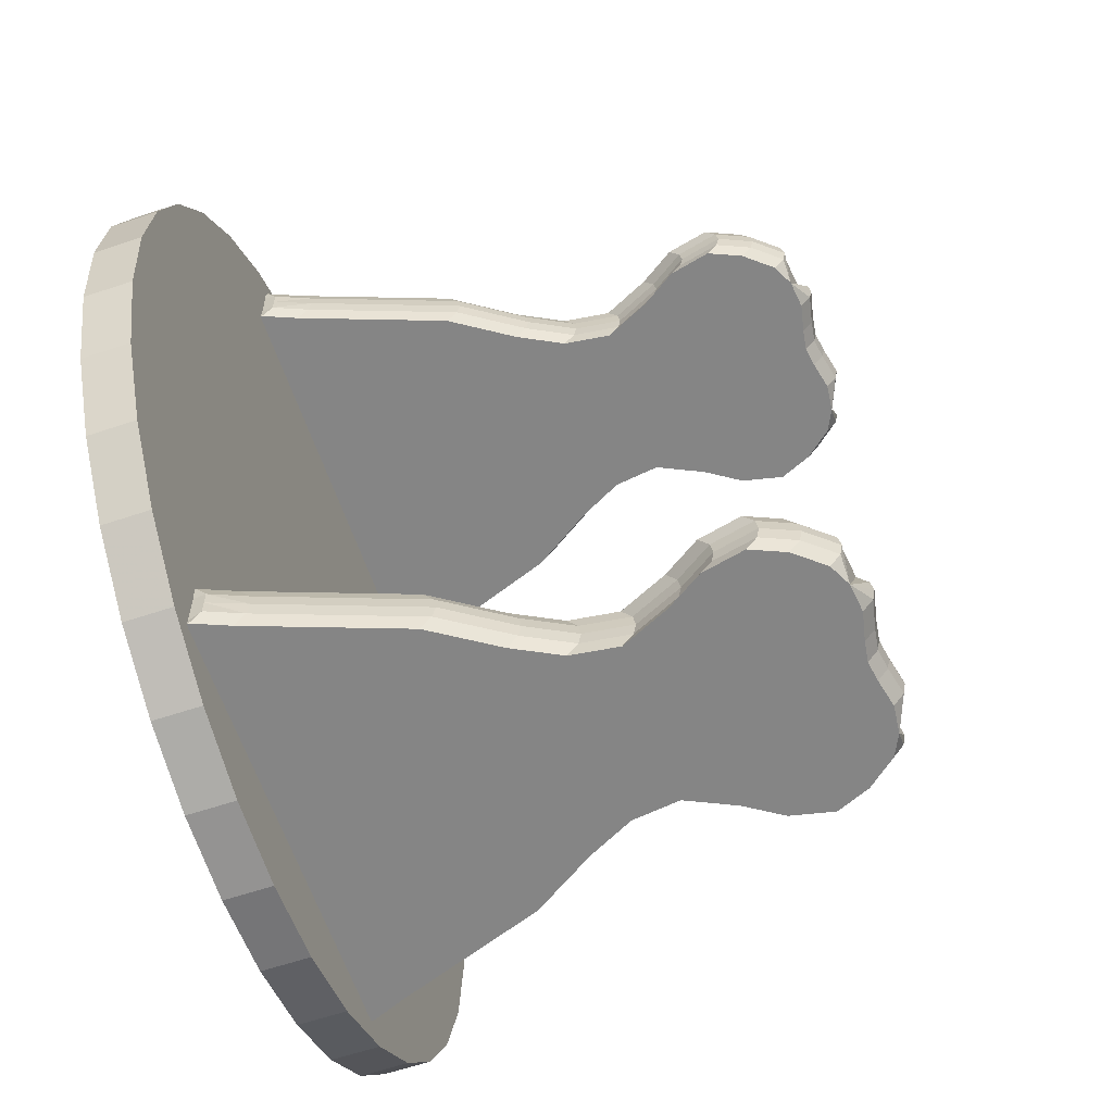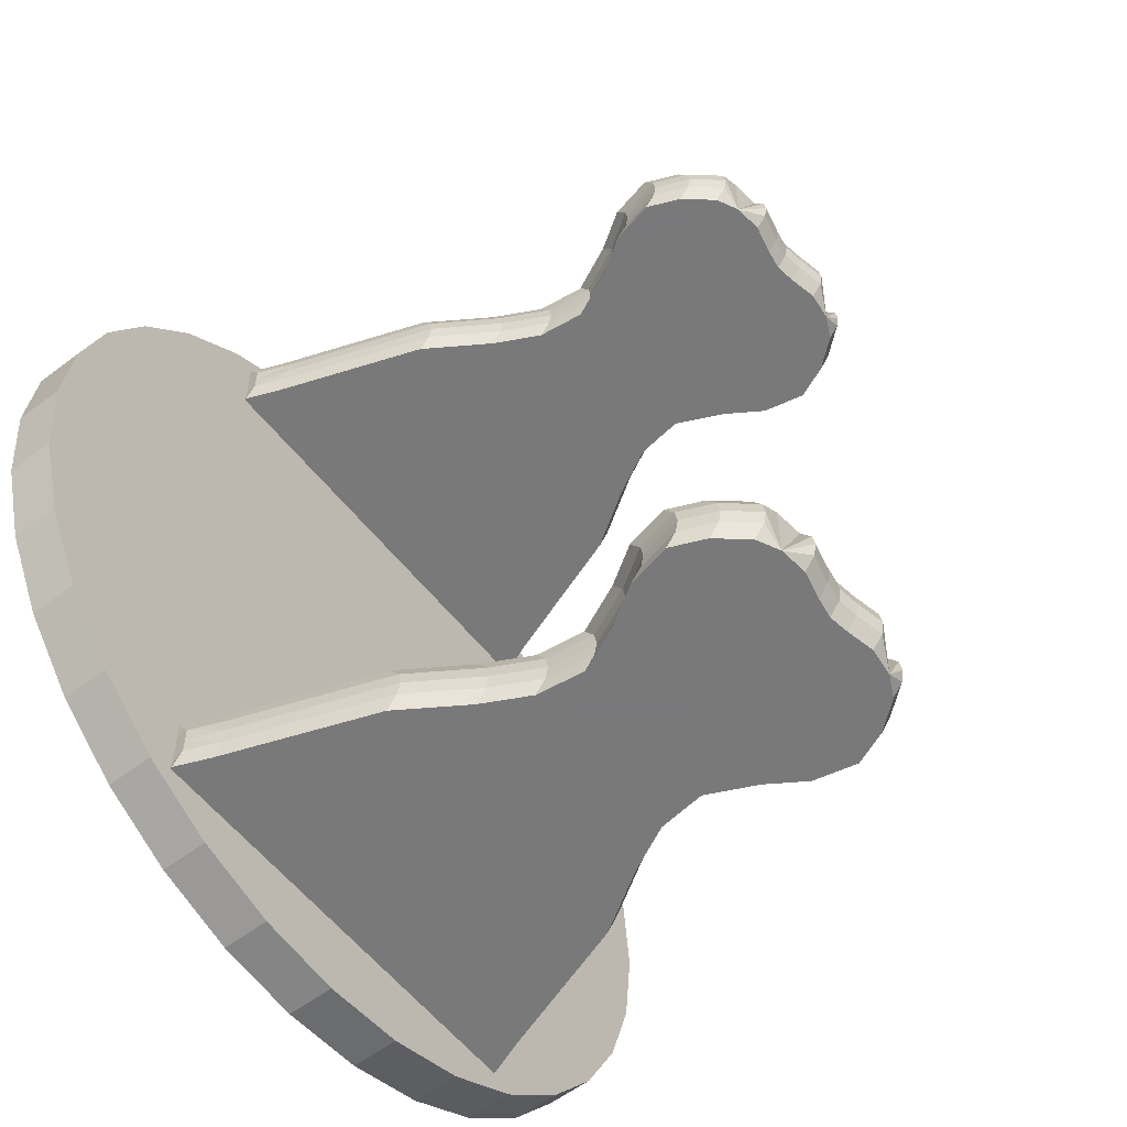
<metadata>
{"format":"obj","ext":"obj","renderer":"f3d","projection":"perspective","resolution":1024,"background":"white","views":[{"elev":-61.7,"azim":108.8,"up":"+Z"},{"elev":-57.8,"azim":128.0,"up":"+Z"}]}
</metadata>
<code>
o Wheels.002_Circle.001
v 0.001135 -1.357 -1.405
v -0.273 -1.357 -1.378
v -0.5366 -1.357 -1.298
v -0.7795 -1.357 -1.168
v -0.9925 -1.357 -0.9936
v -1.167 -1.357 -0.7807
v -1.297 -1.357 -0.5377
v -1.377 -1.357 -0.2741
v -1.404 -1.357 -0
v -1.377 -1.357 0.2741
v -1.297 -1.357 0.5377
v -1.167 -1.357 0.7807
v -0.9925 -1.357 0.9936
v -0.7795 -1.357 1.168
v -0.5366 -1.357 1.298
v -0.273 -1.357 1.378
v 0.001135 -1.357 1.405
v 0.2753 -1.357 1.378
v 0.5389 -1.357 1.298
v 0.7818 -1.357 1.168
v 0.9947 -1.357 0.9936
v 1.169 -1.357 0.7807
v 1.299 -1.357 0.5377
v 1.379 -1.357 0.2741
v 1.406 -1.357 -2e-06
v 1.379 -1.357 -0.2741
v 1.299 -1.357 -0.5377
v 1.169 -1.357 -0.7807
v 0.9947 -1.357 -0.9936
v 0.7818 -1.357 -1.168
v 0.5389 -1.357 -1.298
v 0.2753 -1.357 -1.378
v 0.001135 -1.509 -1.405
v -0.273 -1.509 -1.378
v -0.5366 -1.509 -1.298
v -0.7795 -1.509 -1.168
v -0.9925 -1.509 -0.9936
v -1.167 -1.509 -0.7807
v -1.297 -1.509 -0.5377
v -1.377 -1.509 -0.2741
v -1.404 -1.509 -0
v -1.377 -1.509 0.2741
v -1.297 -1.509 0.5377
v -1.167 -1.509 0.7807
v -0.9925 -1.509 0.9936
v -0.7795 -1.509 1.168
v -0.5366 -1.509 1.298
v -0.273 -1.509 1.378
v 0.001135 -1.509 1.405
v 0.2753 -1.509 1.378
v 0.5389 -1.509 1.298
v 0.7818 -1.509 1.168
v 0.9947 -1.509 0.9936
v 1.169 -1.509 0.7807
v 1.299 -1.509 0.5377
v 1.379 -1.509 0.2741
v 1.406 -1.509 -2e-06
v 1.379 -1.509 -0.2741
v 1.299 -1.509 -0.5377
v 1.169 -1.509 -0.7807
v 0.9947 -1.509 -0.9936
v 0.7818 -1.509 -1.168
v 0.5389 -1.509 -1.298
v 0.2753 -1.509 -1.378
v -0.6989 -1.392 -0.9477
v -0.7055 -1.351 -0.9477
v -0.66 -1.24 -0.9477
v -0.4884 -0.7669 -0.9477
v -0.3572 -0.5651 -0.9477
v -0.2815 -0.4187 -0.9477
v -0.2613 -0.2673 -0.9477
v -0.332 -0.1159 -0.9477
v -0.4077 0.000228 -0.9477
v -0.438 0.1365 -0.9477
v -0.3925 0.2425 -0.9477
v -0.3168 0.3333 -0.9477
v -0.2462 0.3687 -0.9477
v -0.1553 0.3788 -0.9477
v -0.06448 0.3586 -0.9477
v -0.6989 -1.392 -1.139
v -0.7055 -1.351 -1.139
v -0.66 -1.24 -1.139
v -0.4884 -0.7669 -1.139
v -0.3572 -0.5651 -1.139
v -0.2815 -0.4187 -1.139
v -0.2613 -0.2673 -1.139
v -0.332 -0.1159 -1.139
v -0.4077 0.000228 -1.139
v -0.438 0.1365 -1.139
v -0.3925 0.2425 -1.139
v -0.3168 0.3333 -1.139
v -0.2462 0.3687 -1.139
v -0.1553 0.3788 -1.139
v -0.06448 0.3586 -1.139
v -0.3168 0.3754 -1.044
v -0.332 -0.0738 -1.044
v -0.4077 0.04229 -1.044
v -0.3572 -0.523 -1.044
v -0.06448 0.4006 -1.044
v -0.3925 0.2846 -1.044
v -0.1553 0.4208 -1.044
v -0.7055 -1.317 -1.044
v -0.4884 -0.7249 -1.044
v -0.6989 -1.392 -1.044
v -0.438 0.1786 -1.044
v -0.2815 -0.3766 -1.044
v -0.2613 -0.2252 -1.044
v -0.66 -1.198 -1.044
v -0.3925 0.2761 -1.092
v -0.3572 -0.5314 -0.9956
v -0.66 -1.206 -1.092
v -0.4077 0.03388 -0.9956
v -0.4077 0.03388 -1.092
v -0.6989 -1.392 -1.092
v -0.7055 -1.317 -1.092
v -0.438 0.1701 -1.092
v -0.4884 -0.7333 -0.9956
v -0.06448 0.3922 -1.092
v -0.332 -0.08221 -1.092
v -0.4884 -0.7333 -1.092
v -0.3168 0.367 -0.9956
v -0.2613 -0.2336 -1.092
v -0.66 -1.206 -0.9956
v -0.332 -0.08221 -0.9956
v -0.7055 -1.317 -0.9956
v -0.1553 0.4124 -0.9956
v -0.1553 0.4124 -1.092
v -0.6989 -1.392 -0.9956
v -0.3925 0.2761 -0.9956
v -0.06448 0.3922 -0.9956
v -0.3572 -0.5314 -1.092
v -0.2613 -0.2336 -0.9956
v -0.2815 -0.385 -0.9956
v -0.2815 -0.385 -1.092
v -0.438 0.1701 -0.9956
v -0.3168 0.367 -1.092
v 0.001134 0.3485 -0.9477
v 0.7011 -1.392 -0.9477
v 0.7077 -1.351 -0.9477
v 0.6623 -1.24 -0.9477
v 0.4907 -0.7669 -0.9477
v 0.3595 -0.5651 -0.9477
v 0.2838 -0.4187 -0.9477
v 0.2636 -0.2673 -0.9477
v 0.3342 -0.1159 -0.9477
v 0.41 0.000228 -0.9477
v 0.4402 0.1365 -0.9477
v 0.3948 0.2425 -0.9477
v 0.001134 -1.392 -0.9477
v 0.3191 0.3333 -0.9477
v 0.2484 0.3687 -0.9477
v 0.1576 0.3788 -0.9477
v 0.06675 0.3586 -0.9477
v 0.001134 0.3485 -1.139
v 0.7011 -1.392 -1.139
v 0.7077 -1.351 -1.139
v 0.6623 -1.24 -1.139
v 0.4907 -0.7669 -1.139
v 0.3595 -0.5651 -1.139
v 0.2838 -0.4187 -1.139
v 0.2636 -0.2673 -1.139
v 0.3342 -0.1159 -1.139
v 0.41 0.000228 -1.139
v 0.4402 0.1365 -1.139
v 0.3948 0.2425 -1.139
v 0.001134 -1.392 -1.139
v 0.3191 0.3333 -1.139
v 0.2484 0.3687 -1.139
v 0.1576 0.3788 -1.139
v 0.06675 0.3586 -1.139
v 0.3191 0.3754 -1.044
v 0.3342 -0.0738 -1.044
v 0.41 0.04229 -1.044
v 0.3595 -0.523 -1.044
v 0.06675 0.4006 -1.044
v 0.3948 0.2846 -1.044
v 0.1576 0.4208 -1.044
v 0.7077 -1.317 -1.044
v 0.001134 0.3905 -1.044
v 0.4907 -0.7249 -1.044
v 0.001134 -1.392 -1.044
v 0.7011 -1.392 -1.044
v 0.4402 0.1786 -1.044
v 0.2838 -0.3766 -1.044
v 0.2636 -0.2252 -1.044
v 0.6623 -1.198 -1.044
v 0.3948 0.2761 -1.092
v 0.001134 -1.392 -1.092
v 0.3595 -0.5314 -0.9956
v 0.6623 -1.206 -1.092
v 0.41 0.03388 -0.9956
v 0.41 0.03388 -1.092
v 0.7011 -1.392 -1.092
v 0.7077 -1.317 -1.092
v 0.001134 -1.392 -0.9956
v 0.4402 0.1701 -1.092
v 0.4907 -0.7333 -0.9956
v 0.001134 0.3821 -1.092
v 0.06675 0.3922 -1.092
v 0.3342 -0.08221 -1.092
v 0.4907 -0.7333 -1.092
v 0.3191 0.367 -0.9956
v 0.2636 -0.2336 -1.092
v 0.6623 -1.206 -0.9956
v 0.3342 -0.08221 -0.9956
v 0.7077 -1.317 -0.9956
v 0.1576 0.4124 -0.9956
v 0.1576 0.4124 -1.092
v 0.7011 -1.392 -0.9956
v 0.3948 0.2761 -0.9956
v 0.06675 0.3922 -0.9956
v 0.3595 -0.5314 -1.092
v 0.2636 -0.2336 -0.9956
v 0.001134 0.3821 -0.9956
v 0.2838 -0.385 -0.9956
v 0.2838 -0.385 -1.092
v 0.4402 0.1701 -0.9956
v 0.3191 0.367 -1.092
v -0.6989 -1.392 0.9477
v -0.7055 -1.351 0.9477
v -0.66 -1.24 0.9477
v -0.4884 -0.7669 0.9477
v -0.3572 -0.5651 0.9477
v -0.2815 -0.4187 0.9477
v -0.2613 -0.2673 0.9477
v -0.332 -0.1159 0.9477
v -0.4077 0.000228 0.9477
v -0.438 0.1365 0.9477
v -0.3925 0.2425 0.9477
v -0.3168 0.3333 0.9477
v -0.2462 0.3687 0.9477
v -0.1553 0.3788 0.9477
v -0.06448 0.3586 0.9477
v -0.6989 -1.392 1.139
v -0.7055 -1.351 1.139
v -0.66 -1.24 1.139
v -0.4884 -0.7669 1.139
v -0.3572 -0.5651 1.139
v -0.2815 -0.4187 1.139
v -0.2613 -0.2673 1.139
v -0.332 -0.1159 1.139
v -0.4077 0.000228 1.139
v -0.438 0.1365 1.139
v -0.3925 0.2425 1.139
v -0.3168 0.3333 1.139
v -0.2462 0.3687 1.139
v -0.1553 0.3788 1.139
v -0.06448 0.3586 1.139
v -0.3168 0.3754 1.044
v -0.332 -0.0738 1.044
v -0.4077 0.04229 1.044
v -0.3572 -0.523 1.044
v -0.06448 0.4006 1.044
v -0.3925 0.2846 1.044
v -0.1553 0.4208 1.044
v -0.7055 -1.317 1.044
v -0.4884 -0.7249 1.044
v -0.6989 -1.392 1.044
v -0.438 0.1786 1.044
v -0.2815 -0.3766 1.044
v -0.2613 -0.2252 1.044
v -0.66 -1.198 1.044
v -0.3925 0.2761 1.092
v -0.3572 -0.5314 0.9956
v -0.66 -1.206 1.092
v -0.4077 0.03388 0.9956
v -0.4077 0.03388 1.092
v -0.6989 -1.392 1.092
v -0.7055 -1.317 1.092
v -0.438 0.1701 1.092
v -0.4884 -0.7333 0.9956
v -0.06448 0.3922 1.092
v -0.332 -0.08221 1.092
v -0.4884 -0.7333 1.092
v -0.3168 0.367 0.9956
v -0.2613 -0.2336 1.092
v -0.66 -1.206 0.9956
v -0.332 -0.08221 0.9956
v -0.7055 -1.317 0.9956
v -0.1553 0.4124 0.9956
v -0.1553 0.4124 1.092
v -0.6989 -1.392 0.9956
v -0.3925 0.2761 0.9956
v -0.06448 0.3922 0.9956
v -0.3572 -0.5314 1.092
v -0.2613 -0.2336 0.9956
v -0.2815 -0.385 0.9956
v -0.2815 -0.385 1.092
v -0.438 0.1701 0.9956
v -0.3168 0.367 1.092
v 0.001134 0.3485 0.9477
v 0.7011 -1.392 0.9477
v 0.7077 -1.351 0.9477
v 0.6623 -1.24 0.9477
v 0.4907 -0.7669 0.9477
v 0.3595 -0.5651 0.9477
v 0.2838 -0.4187 0.9477
v 0.2636 -0.2673 0.9477
v 0.3342 -0.1159 0.9477
v 0.41 0.000228 0.9477
v 0.4402 0.1365 0.9477
v 0.3948 0.2425 0.9477
v 0.001134 -1.392 0.9477
v 0.3191 0.3333 0.9477
v 0.2484 0.3687 0.9477
v 0.1576 0.3788 0.9477
v 0.06675 0.3586 0.9477
v 0.001134 0.3485 1.139
v 0.7011 -1.392 1.139
v 0.7077 -1.351 1.139
v 0.6623 -1.24 1.139
v 0.4907 -0.7669 1.139
v 0.3595 -0.5651 1.139
v 0.2838 -0.4187 1.139
v 0.2636 -0.2673 1.139
v 0.3342 -0.1159 1.139
v 0.41 0.000228 1.139
v 0.4402 0.1365 1.139
v 0.3948 0.2425 1.139
v 0.001134 -1.392 1.139
v 0.3191 0.3333 1.139
v 0.2484 0.3687 1.139
v 0.1576 0.3788 1.139
v 0.06675 0.3586 1.139
v 0.3191 0.3754 1.044
v 0.3342 -0.0738 1.044
v 0.41 0.04229 1.044
v 0.3595 -0.523 1.044
v 0.06675 0.4006 1.044
v 0.3948 0.2846 1.044
v 0.1576 0.4208 1.044
v 0.7077 -1.317 1.044
v 0.001134 0.3905 1.044
v 0.4907 -0.7249 1.044
v 0.001134 -1.392 1.044
v 0.7011 -1.392 1.044
v 0.4402 0.1786 1.044
v 0.2838 -0.3766 1.044
v 0.2636 -0.2252 1.044
v 0.6623 -1.198 1.044
v 0.3948 0.2761 1.092
v 0.001134 -1.392 1.092
v 0.3595 -0.5314 0.9956
v 0.6623 -1.206 1.092
v 0.41 0.03388 0.9956
v 0.41 0.03388 1.092
v 0.7011 -1.392 1.092
v 0.7077 -1.317 1.092
v 0.001134 -1.392 0.9956
v 0.4402 0.1701 1.092
v 0.4907 -0.7333 0.9956
v 0.001134 0.3821 1.092
v 0.06675 0.3922 1.092
v 0.3342 -0.08221 1.092
v 0.4907 -0.7333 1.092
v 0.3191 0.367 0.9956
v 0.2636 -0.2336 1.092
v 0.6623 -1.206 0.9956
v 0.3342 -0.08221 0.9956
v 0.7077 -1.317 0.9956
v 0.1576 0.4124 0.9956
v 0.1576 0.4124 1.092
v 0.7011 -1.392 0.9956
v 0.3948 0.2761 0.9956
v 0.06675 0.3922 0.9956
v 0.3595 -0.5314 1.092
v 0.2636 -0.2336 0.9956
v 0.001134 0.3821 0.9956
v 0.2838 -0.385 0.9956
v 0.2838 -0.385 1.092
v 0.4402 0.1701 0.9956
v 0.3191 0.367 1.092
f 62 61 29
f 62 29 30
f 57 56 24
f 57 24 25
f 52 51 19
f 52 19 20
f 47 46 14
f 47 14 15
f 42 41 9
f 42 9 10
f 37 36 4
f 37 4 5
f 63 62 30
f 63 30 31
f 58 57 25
f 58 25 26
f 53 52 20
f 53 20 21
f 48 47 15
f 48 15 16
f 43 42 10
f 43 10 11
f 38 37 5
f 38 5 6
f 64 63 31
f 64 31 32
f 59 58 26
f 59 26 27
f 54 53 21
f 54 21 22
f 49 48 16
f 49 16 17
f 44 43 11
f 44 11 12
f 39 38 6
f 39 6 7
f 1 2 34
f 1 34 33
f 1 33 64
f 1 64 32
f 60 59 27
f 60 27 28
f 55 54 22
f 55 22 23
f 50 49 17
f 50 17 18
f 45 44 12
f 45 12 13
f 40 39 7
f 40 7 8
f 35 34 2
f 35 2 3
f 61 60 28
f 61 28 29
f 56 55 23
f 56 23 24
f 51 50 18
f 51 18 19
f 46 45 13
f 46 13 14
f 41 40 8
f 41 8 9
f 36 35 3
f 36 3 4
f 48 49 50
f 48 50 51
f 47 48 51
f 46 47 51
f 46 51 52
f 45 46 52
f 45 52 53
f 44 45 53
f 44 53 54
f 43 44 54
f 43 54 55
f 42 43 55
f 42 55 56
f 41 42 56
f 41 56 57
f 40 41 57
f 40 57 58
f 39 40 58
f 39 58 59
f 38 39 59
f 38 59 60
f 37 38 60
f 37 60 61
f 36 37 61
f 36 61 62
f 35 36 62
f 35 62 63
f 34 35 63
f 34 63 64
f 34 64 33
f 18 17 16
f 19 18 16
f 19 16 15
f 19 15 14
f 20 19 14
f 20 14 13
f 21 20 13
f 21 13 12
f 22 21 12
f 22 12 11
f 23 22 11
f 23 11 10
f 24 23 10
f 24 10 9
f 25 24 9
f 25 9 8
f 26 25 8
f 26 8 7
f 27 26 7
f 27 7 6
f 28 27 6
f 28 6 5
f 29 28 5
f 29 5 4
f 30 29 4
f 3 30 4
f 3 31 30
f 3 2 31
f 2 32 31
f 2 1 32
f 66 65 128
f 125 66 128
f 104 125 128
f 104 102 125
f 87 119 122
f 87 122 86
f 126 78 77
f 126 77 92
f 101 126 92
f 127 101 92
f 93 127 92
f 114 104 181
f 114 181 188
f 86 122 134
f 86 134 85
f 92 77 76
f 92 76 121
f 92 121 95
f 92 95 136
f 92 136 91
f 85 134 131
f 85 131 84
f 91 136 109
f 91 109 90
f 84 131 120
f 84 120 83
f 90 109 116
f 90 116 89
f 83 120 111
f 83 111 82
f 89 116 113
f 89 113 88
f 214 137 79
f 214 79 130
f 82 111 115
f 82 115 81
f 88 113 119
f 88 119 87
f 130 79 78
f 130 78 126
f 128 65 149
f 128 149 195
f 100 129 135
f 100 135 105
f 118 99 101
f 118 101 127
f 98 110 117
f 98 117 103
f 97 112 124
f 97 124 96
f 96 124 132
f 96 132 107
f 95 121 129
f 95 129 100
f 108 123 125
f 108 125 102
f 102 104 114
f 115 102 114
f 80 115 114
f 80 81 115
f 106 133 110
f 106 110 98
f 198 179 99
f 198 99 118
f 105 135 112
f 105 112 97
f 107 132 133
f 107 133 106
f 103 117 123
f 103 123 108
f 117 68 67
f 117 67 123
f 121 76 75
f 121 75 129
f 99 130 126
f 99 126 101
f 131 98 103
f 131 103 120
f 119 96 107
f 119 107 122
f 135 74 73
f 135 73 112
f 112 73 72
f 112 72 124
f 111 108 102
f 111 102 115
f 134 106 98
f 134 98 131
f 133 70 69
f 133 69 110
f 94 118 127
f 94 127 93
f 116 105 97
f 116 97 113
f 122 107 106
f 122 106 134
f 123 67 66
f 123 66 125
f 104 128 195
f 104 195 181
f 109 100 105
f 109 105 116
f 132 71 70
f 132 70 133
f 124 72 71
f 124 71 132
f 113 97 96
f 113 96 119
f 136 95 100
f 136 100 109
f 154 198 118
f 154 118 94
f 110 69 68
f 110 68 117
f 179 214 130
f 179 130 99
f 129 75 74
f 129 74 135
f 120 103 108
f 120 108 111
f 80 114 188
f 80 188 166
f 94 93 92
f 94 92 91
f 154 94 91
f 154 91 166
f 91 86 166
f 91 90 86
f 90 89 86
f 89 87 86
f 89 88 87
f 86 85 166
f 85 84 166
f 84 83 166
f 83 82 166
f 82 81 166
f 81 80 166
f 77 78 79
f 76 77 79
f 76 79 137
f 149 76 137
f 149 71 76
f 71 75 76
f 71 74 75
f 71 72 74
f 72 73 74
f 149 70 71
f 149 69 70
f 149 68 69
f 149 67 68
f 149 66 67
f 149 65 66
f 209 138 139
f 209 139 206
f 182 209 206
f 182 206 178
f 162 161 203
f 162 203 200
f 168 151 152
f 168 152 207
f 168 207 177
f 168 177 208
f 169 168 208
f 193 188 181
f 193 181 182
f 161 160 216
f 161 216 203
f 202 150 151
f 168 202 151
f 168 171 202
f 168 218 171
f 168 167 218
f 160 159 212
f 160 212 216
f 167 165 187
f 167 187 218
f 159 158 201
f 159 201 212
f 165 164 196
f 165 196 187
f 158 157 190
f 158 190 201
f 164 163 192
f 164 192 196
f 214 211 153
f 214 153 137
f 157 156 194
f 157 194 190
f 163 162 200
f 163 200 192
f 211 207 152
f 211 152 153
f 209 195 149
f 209 149 138
f 176 183 217
f 176 217 210
f 199 208 177
f 199 177 175
f 174 180 197
f 174 197 189
f 173 172 205
f 173 205 191
f 172 185 213
f 172 213 205
f 171 176 210
f 171 210 202
f 186 178 206
f 186 206 204
f 193 182 178
f 193 178 194
f 155 193 194
f 155 194 156
f 184 174 189
f 184 189 215
f 198 199 175
f 198 175 179
f 183 173 191
f 183 191 217
f 185 184 215
f 185 215 213
f 180 186 204
f 180 204 197
f 197 204 140
f 197 140 141
f 202 210 148
f 202 148 150
f 175 177 207
f 175 207 211
f 212 201 180
f 212 180 174
f 200 203 185
f 200 185 172
f 217 191 146
f 217 146 147
f 191 205 145
f 191 145 146
f 190 194 178
f 190 178 186
f 216 212 174
f 216 174 184
f 215 189 142
f 215 142 143
f 170 169 208
f 170 208 199
f 196 192 173
f 196 173 183
f 203 216 184
f 203 184 185
f 204 206 139
f 204 139 140
f 182 181 195
f 182 195 209
f 187 196 183
f 187 183 176
f 213 215 143
f 213 143 144
f 205 213 144
f 205 144 145
f 192 200 172
f 192 172 173
f 218 187 176
f 218 176 171
f 154 170 199
f 154 199 198
f 189 197 141
f 189 141 142
f 179 175 211
f 179 211 214
f 210 217 147
f 210 147 148
f 201 190 186
f 201 186 180
f 155 166 188
f 155 188 193
f 168 169 170
f 167 168 170
f 154 167 170
f 154 166 167
f 161 165 167
f 166 161 167
f 161 164 165
f 162 163 164
f 161 162 164
f 166 160 161
f 166 159 160
f 166 158 159
f 166 157 158
f 166 156 157
f 166 155 156
f 153 152 151
f 153 151 150
f 137 153 150
f 149 137 150
f 150 148 144
f 149 150 144
f 148 147 144
f 147 146 145
f 147 145 144
f 149 144 143
f 149 143 142
f 149 142 141
f 149 141 140
f 149 140 139
f 149 139 138
f 258 282 256
f 282 279 256
f 282 220 279
f 282 219 220
f 241 240 276
f 241 276 273
f 247 246 281
f 246 231 281
f 231 255 281
f 231 280 255
f 231 232 280
f 268 342 335
f 268 335 258
f 240 239 288
f 240 288 276
f 246 245 231
f 245 290 231
f 290 249 231
f 249 275 231
f 275 230 231
f 239 238 285
f 239 285 288
f 245 244 263
f 245 263 290
f 238 237 274
f 238 274 285
f 244 243 270
f 244 270 263
f 237 236 265
f 237 265 274
f 243 242 267
f 243 267 270
f 368 284 233
f 368 233 291
f 236 235 269
f 236 269 265
f 242 241 273
f 242 273 267
f 284 280 232
f 284 232 233
f 282 349 303
f 282 303 219
f 254 259 289
f 254 289 283
f 272 281 255
f 272 255 253
f 252 257 271
f 252 271 264
f 251 250 278
f 251 278 266
f 250 261 286
f 250 286 278
f 249 254 283
f 249 283 275
f 262 256 279
f 262 279 277
f 234 269 235
f 234 268 269
f 268 258 269
f 258 256 269
f 260 252 264
f 260 264 287
f 352 272 253
f 352 253 333
f 259 251 266
f 259 266 289
f 261 260 287
f 261 287 286
f 257 262 277
f 257 277 271
f 271 277 221
f 271 221 222
f 275 283 229
f 275 229 230
f 253 255 280
f 253 280 284
f 285 274 257
f 285 257 252
f 273 276 261
f 273 261 250
f 289 266 227
f 289 227 228
f 266 278 226
f 266 226 227
f 265 269 256
f 265 256 262
f 288 285 252
f 288 252 260
f 287 264 223
f 287 223 224
f 248 247 281
f 248 281 272
f 270 267 251
f 270 251 259
f 276 288 260
f 276 260 261
f 277 279 220
f 277 220 221
f 258 335 349
f 258 349 282
f 263 270 259
f 263 259 254
f 286 287 224
f 286 224 225
f 278 286 225
f 278 225 226
f 267 273 250
f 267 250 251
f 290 263 254
f 290 254 249
f 308 248 272
f 308 272 352
f 264 271 222
f 264 222 223
f 333 253 284
f 333 284 368
f 283 289 228
f 283 228 229
f 274 265 262
f 274 262 257
f 234 320 342
f 234 342 268
f 246 247 248
f 245 246 248
f 308 245 248
f 308 320 245
f 320 240 245
f 240 244 245
f 240 243 244
f 240 241 243
f 241 242 243
f 320 239 240
f 320 238 239
f 320 237 238
f 320 236 237
f 320 235 236
f 320 234 235
f 233 232 231
f 233 231 230
f 291 233 230
f 303 291 230
f 303 230 225
f 230 229 225
f 229 228 225
f 228 226 225
f 228 227 226
f 303 225 224
f 303 224 223
f 303 223 222
f 303 222 221
f 303 221 220
f 303 220 219
f 336 332 363
f 332 360 363
f 360 293 363
f 293 292 363
f 316 354 357
f 316 357 315
f 323 305 322
f 323 362 305
f 362 331 305
f 331 361 305
f 361 306 305
f 347 336 335
f 347 335 342
f 315 357 370
f 315 370 314
f 322 372 321
f 322 305 372
f 305 325 372
f 305 356 325
f 305 304 356
f 314 370 366
f 314 366 313
f 321 372 341
f 321 341 319
f 313 366 355
f 313 355 312
f 319 341 350
f 319 350 318
f 312 355 344
f 312 344 311
f 318 350 346
f 318 346 317
f 368 291 307
f 368 307 365
f 311 344 348
f 311 348 310
f 317 346 354
f 317 354 316
f 365 307 306
f 365 306 361
f 363 292 303
f 363 303 349
f 330 364 371
f 330 371 337
f 353 329 331
f 353 331 362
f 328 343 351
f 328 351 334
f 327 345 359
f 327 359 326
f 326 359 367
f 326 367 339
f 325 356 364
f 325 364 330
f 340 358 360
f 340 360 332
f 309 310 348
f 309 348 347
f 348 336 347
f 348 332 336
f 338 369 343
f 338 343 328
f 352 333 329
f 352 329 353
f 337 371 345
f 337 345 327
f 339 367 369
f 339 369 338
f 334 351 358
f 334 358 340
f 351 295 294
f 351 294 358
f 356 304 302
f 356 302 364
f 329 365 361
f 329 361 331
f 366 328 334
f 366 334 355
f 354 326 339
f 354 339 357
f 371 301 300
f 371 300 345
f 345 300 299
f 345 299 359
f 344 340 332
f 344 332 348
f 370 338 328
f 370 328 366
f 369 297 296
f 369 296 343
f 324 353 362
f 324 362 323
f 350 337 327
f 350 327 346
f 357 339 338
f 357 338 370
f 358 294 293
f 358 293 360
f 336 363 349
f 336 349 335
f 341 330 337
f 341 337 350
f 367 298 297
f 367 297 369
f 359 299 298
f 359 298 367
f 346 327 326
f 346 326 354
f 372 325 330
f 372 330 341
f 308 352 353
f 308 353 324
f 343 296 295
f 343 295 351
f 333 368 365
f 333 365 329
f 364 302 301
f 364 301 371
f 355 334 340
f 355 340 344
f 309 347 342
f 309 342 320
f 324 323 322
f 324 322 321
f 308 324 321
f 308 321 320
f 321 319 315
f 321 315 320
f 319 318 315
f 318 317 316
f 318 316 315
f 315 314 320
f 314 313 320
f 313 312 320
f 312 311 320
f 311 310 320
f 310 309 320
f 305 306 307
f 304 305 307
f 304 307 291
f 303 304 291
f 298 302 304
f 303 298 304
f 298 301 302
f 299 300 301
f 298 299 301
f 303 297 298
f 303 296 297
f 303 295 296
f 303 294 295
f 303 293 294
f 303 292 293

</code>
